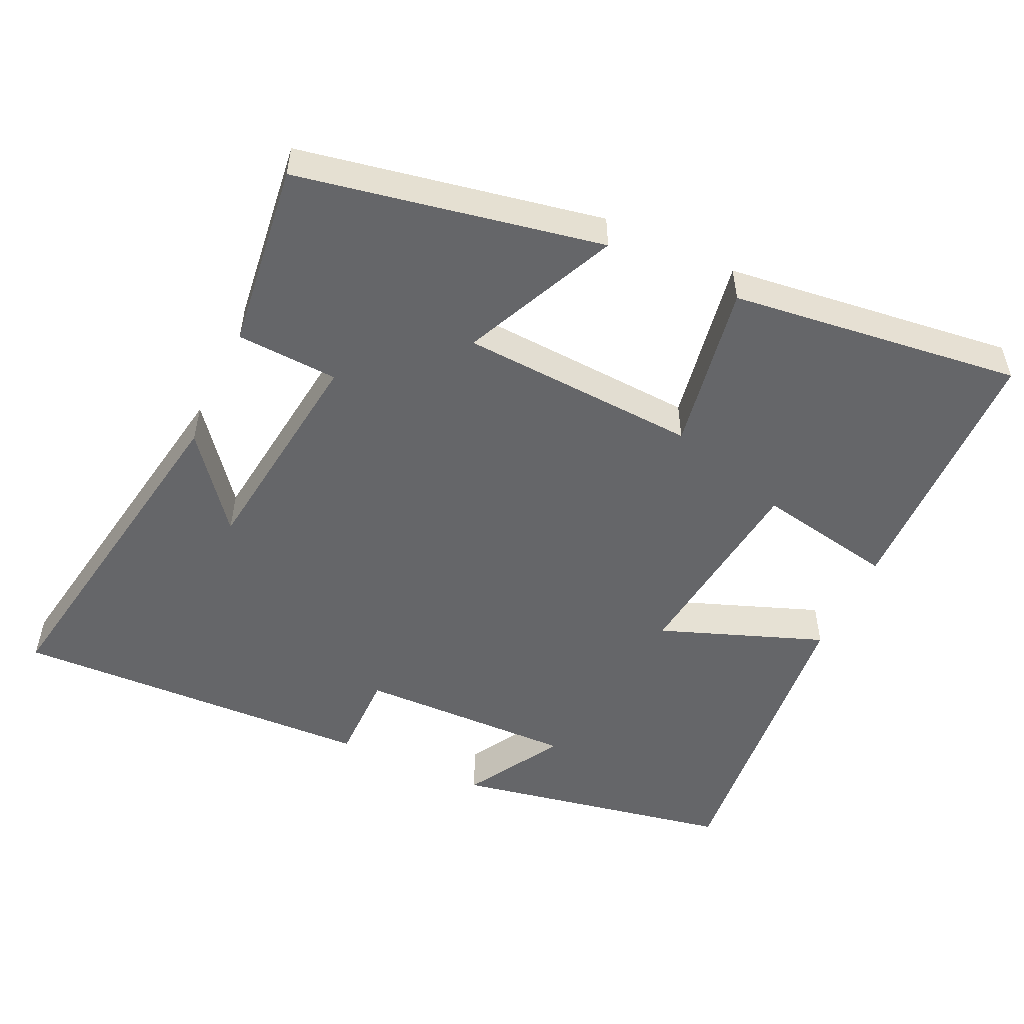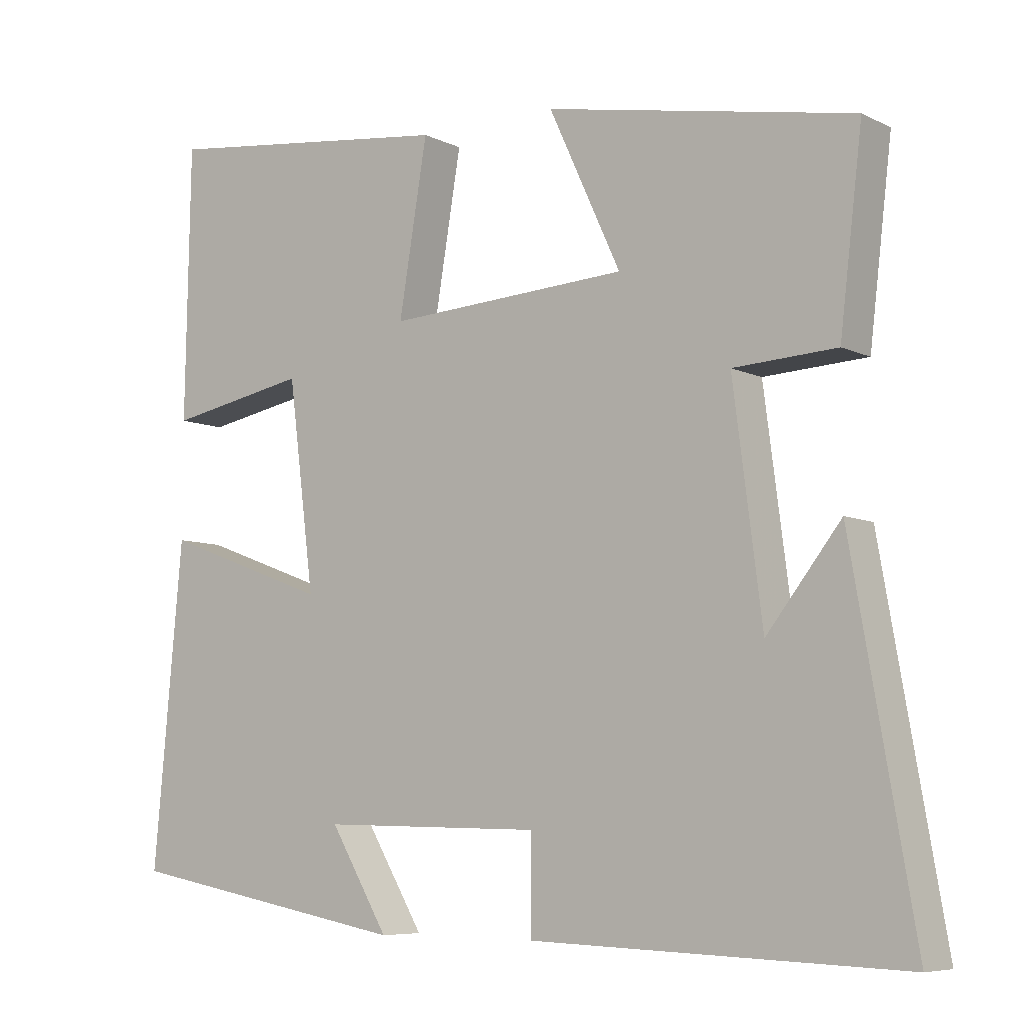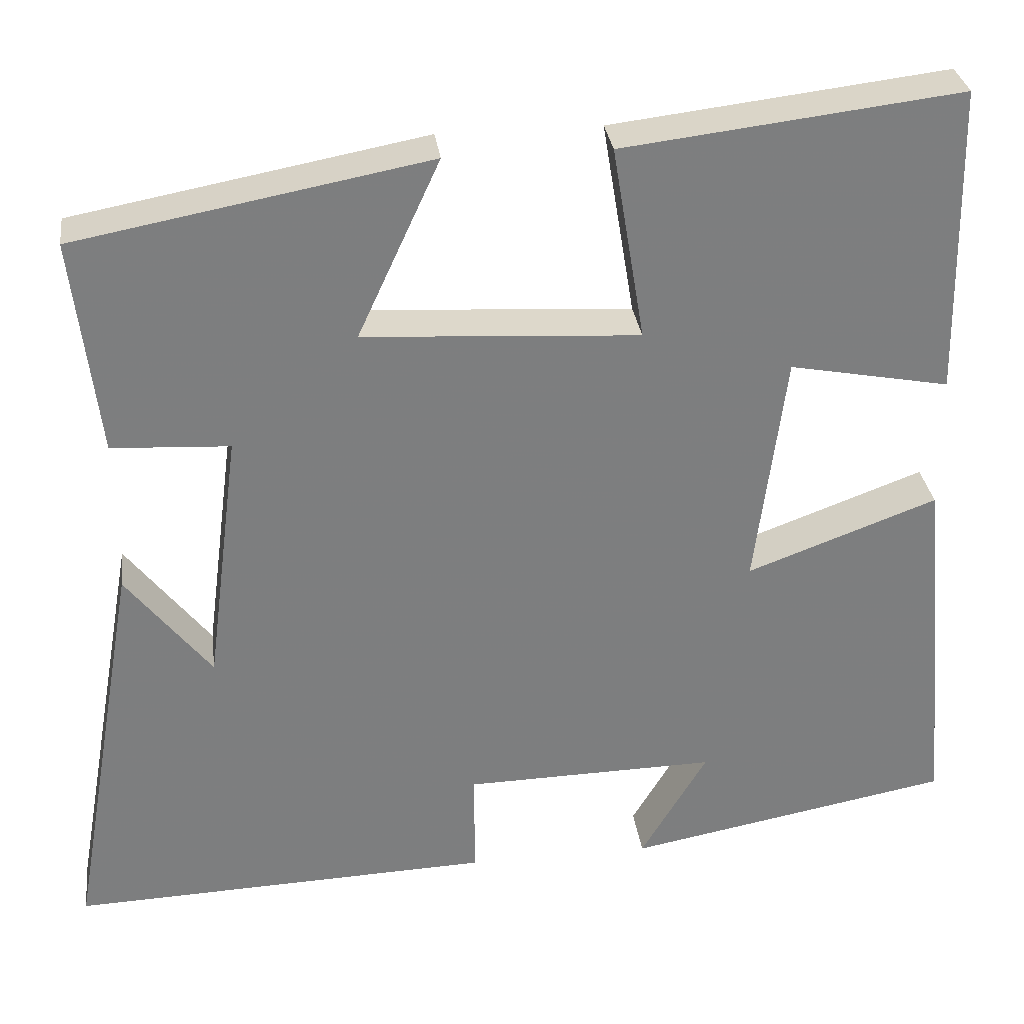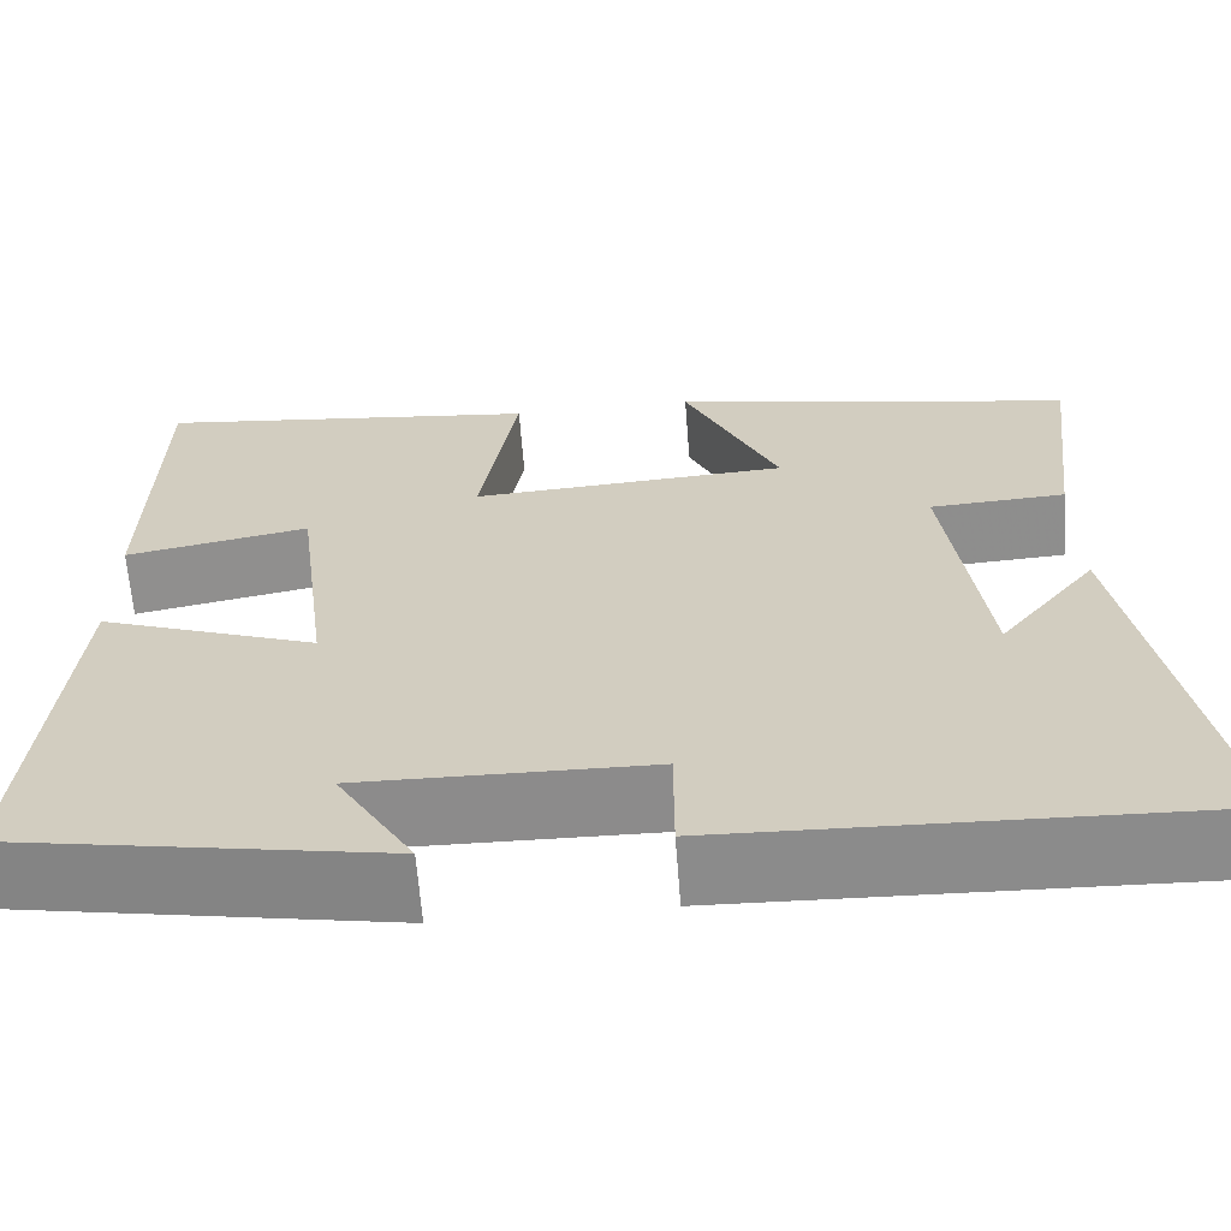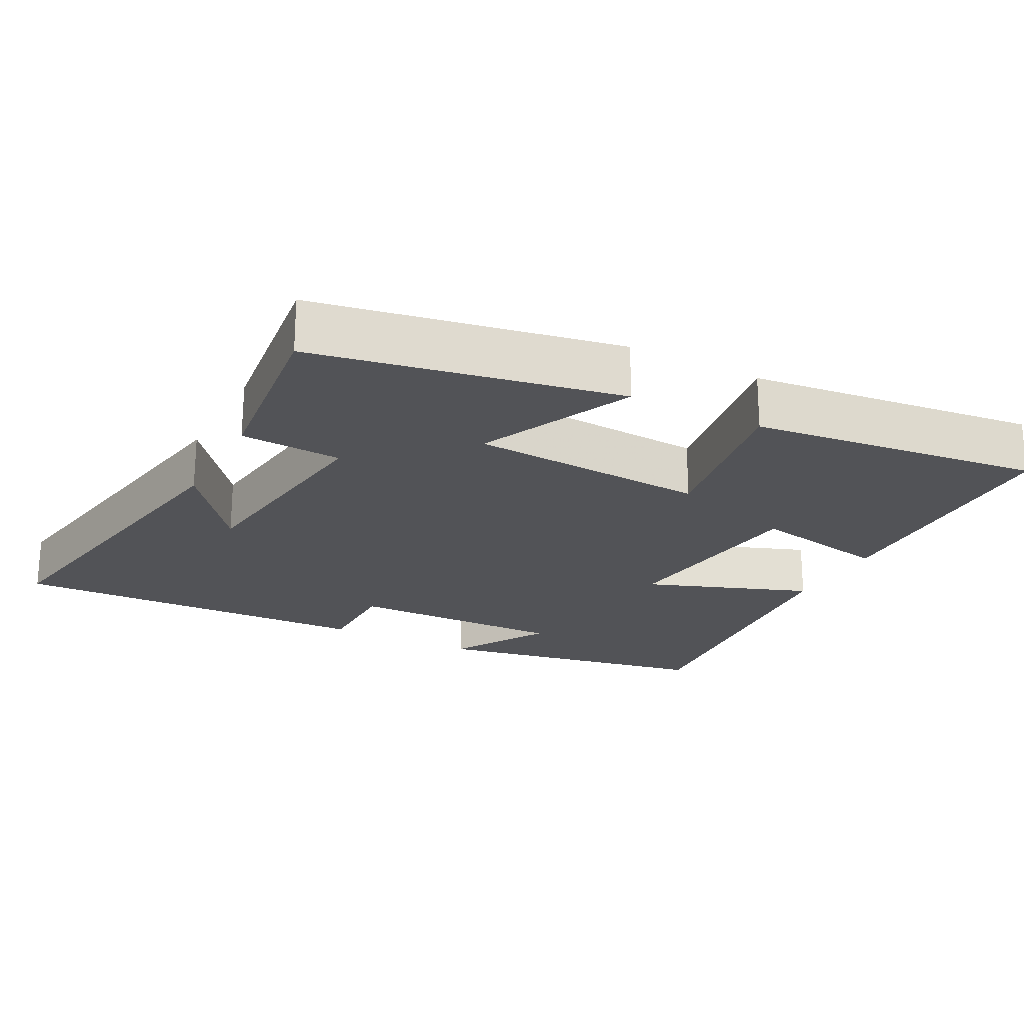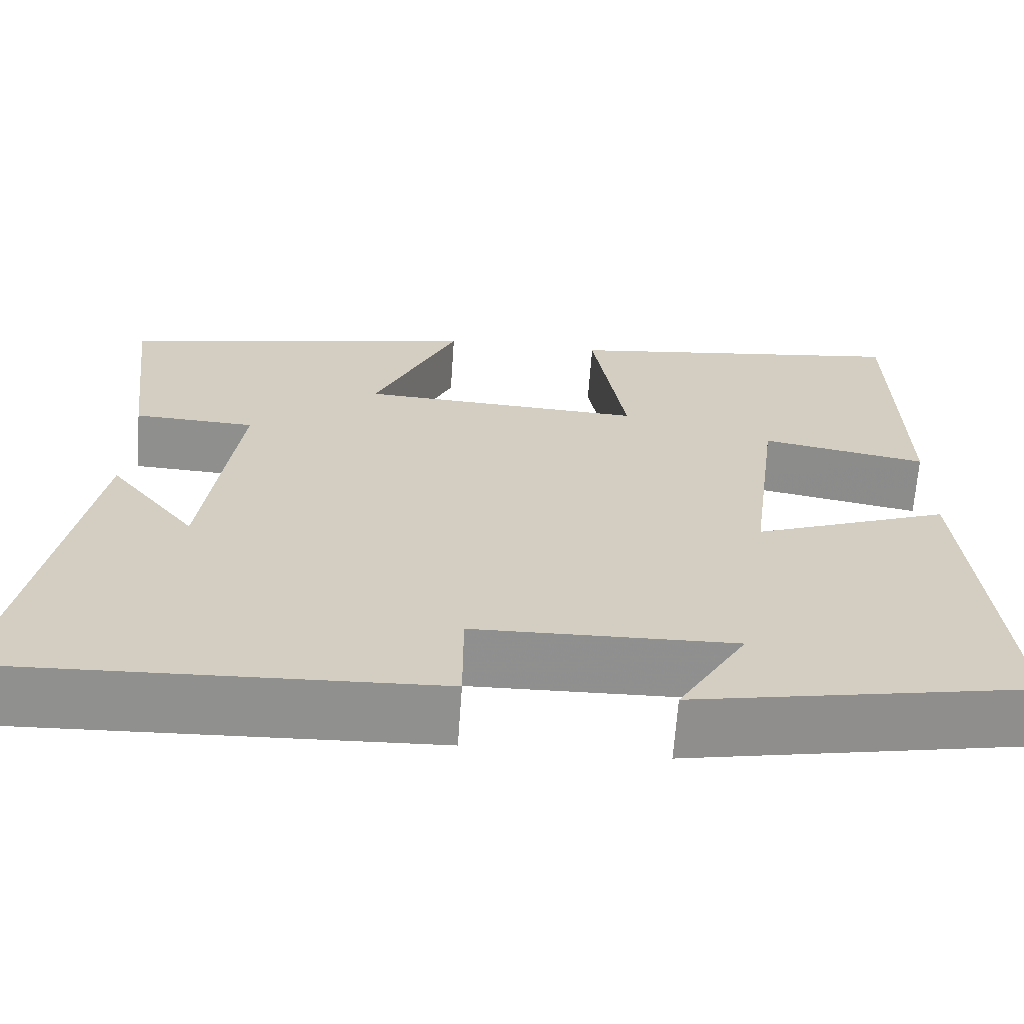
<metadata>
{"format":"obj","ext":"obj","renderer":"f3d","projection":"perspective","resolution":1024,"background":"white","views":[{"elev":-51.9,"azim":-24.8,"up":"+Y"},{"elev":-7.1,"azim":-143.7,"up":"+Z"},{"elev":31.1,"azim":-7.5,"up":"+Z"},{"elev":-64.2,"azim":-175.6,"up":"+Z"},{"elev":-22.3,"azim":-27.6,"up":"+Y"},{"elev":-65.4,"azim":-4.0,"up":"+Z"}]}
</metadata>
<code>
v 0.54 0.07 -0.427
v 0.147 0.07 -0.5
v 0.227 0.07 -0.365
v -0.077 0.07 -0.371
v -0.077 0.07 -0.5
v -0.586 0.07 -0.518
v -0.5 0.07 -0.028
v -0.398 0.07 -0.158
v -0.358 0.07 0.152
v -0.5 0.07 0.16
v -0.531 0.07 0.421
v -0.107 0.07 0.5
v -0.206 0.07 0.285
v 0.126 0.07 0.265
v 0.087 0.07 0.5
v 0.493 0.07 0.548
v 0.5 0.07 0.174
v 0.307 0.07 0.211
v 0.271 0.07 -0.073
v 0.5 0.07 0.012
v 0.54 0 -0.427
v 0.147 0 -0.5
v 0.227 0 -0.365
v -0.077 0 -0.371
v -0.077 0 -0.5
v -0.586 0 -0.518
v -0.5 0 -0.028
v -0.398 0 -0.158
v -0.358 0 0.152
v -0.5 0 0.16
v -0.531 0 0.421
v -0.107 0 0.5
v -0.206 0 0.285
v 0.126 0 0.265
v 0.087 0 0.5
v 0.493 0 0.548
v 0.5 0 0.174
v 0.307 0 0.211
v 0.271 0 -0.073
v 0.5 0 0.012
f 19 20 1
f 16 17 18
f 15 16 18
f 14 15 18
f 13 14 18 19
f 11 12 13
f 10 11 13
f 9 10 13
f 13 19 1
f 9 13 1
f 8 9 1
f 6 7 8
f 4 5 6 8
f 3 4 8
f 1 2 3
f 1 3 8
f 21 40 39
f 38 37 36
f 38 36 35
f 38 35 34
f 39 38 34 33
f 33 32 31
f 33 31 30
f 33 30 29
f 21 39 33
f 21 33 29
f 21 29 28
f 28 27 26
f 28 26 25 24
f 28 24 23
f 23 22 21
f 28 23 21
f 1 21 22 2
f 2 22 23 3
f 3 23 24 4
f 4 24 25 5
f 5 25 26 6
f 6 26 27 7
f 7 27 28 8
f 8 28 29 9
f 9 29 30 10
f 10 30 31 11
f 11 31 32 12
f 12 32 33 13
f 13 33 34 14
f 14 34 35 15
f 15 35 36 16
f 16 36 37 17
f 17 37 38 18
f 18 38 39 19
f 19 39 40 20
f 20 40 21 1

</code>
